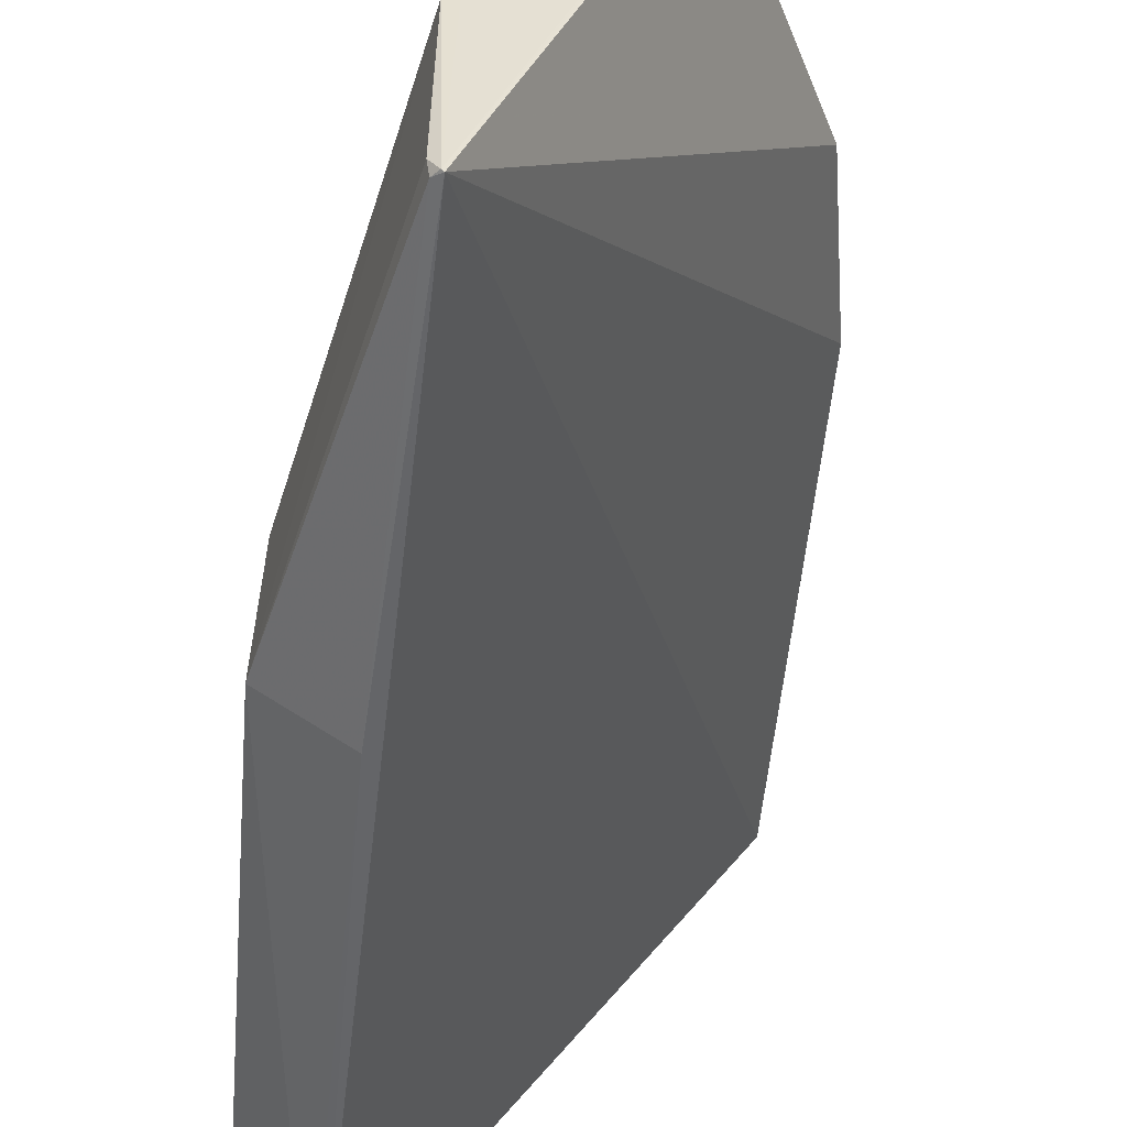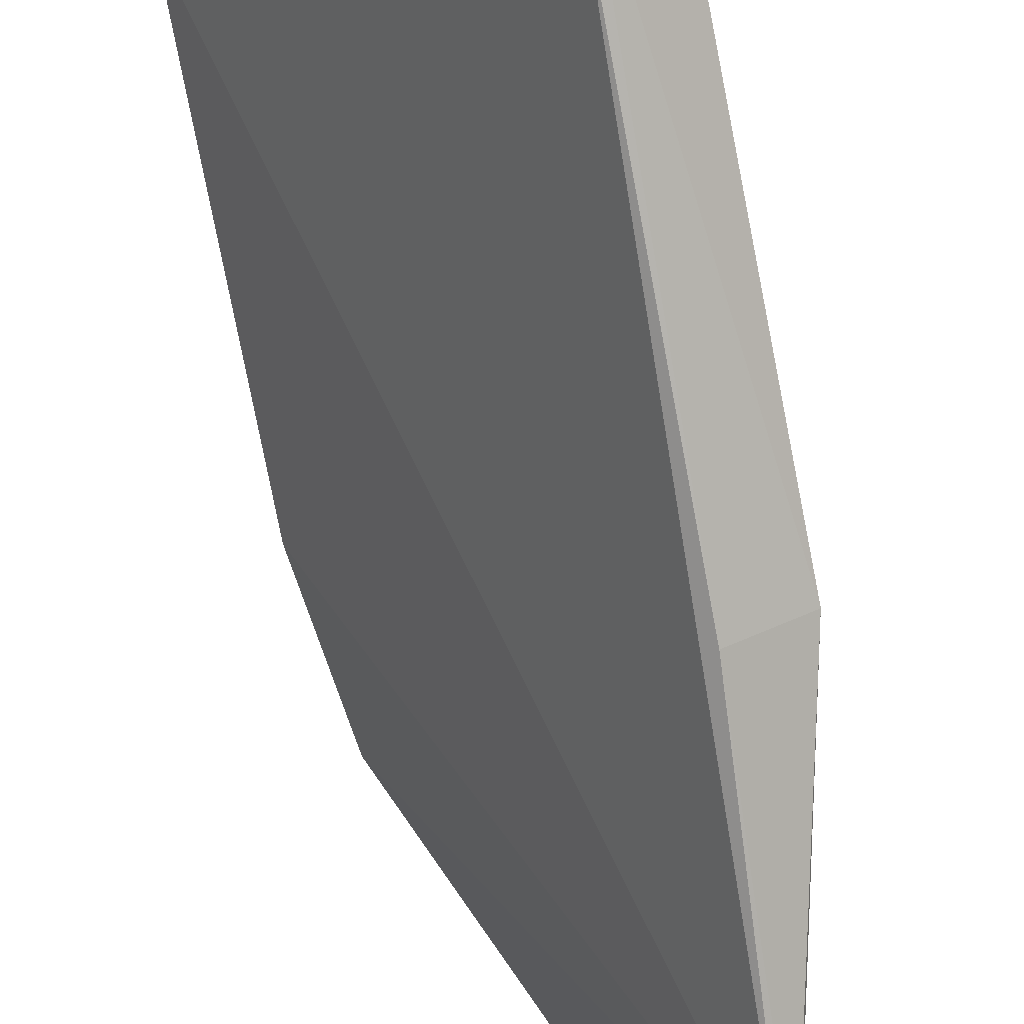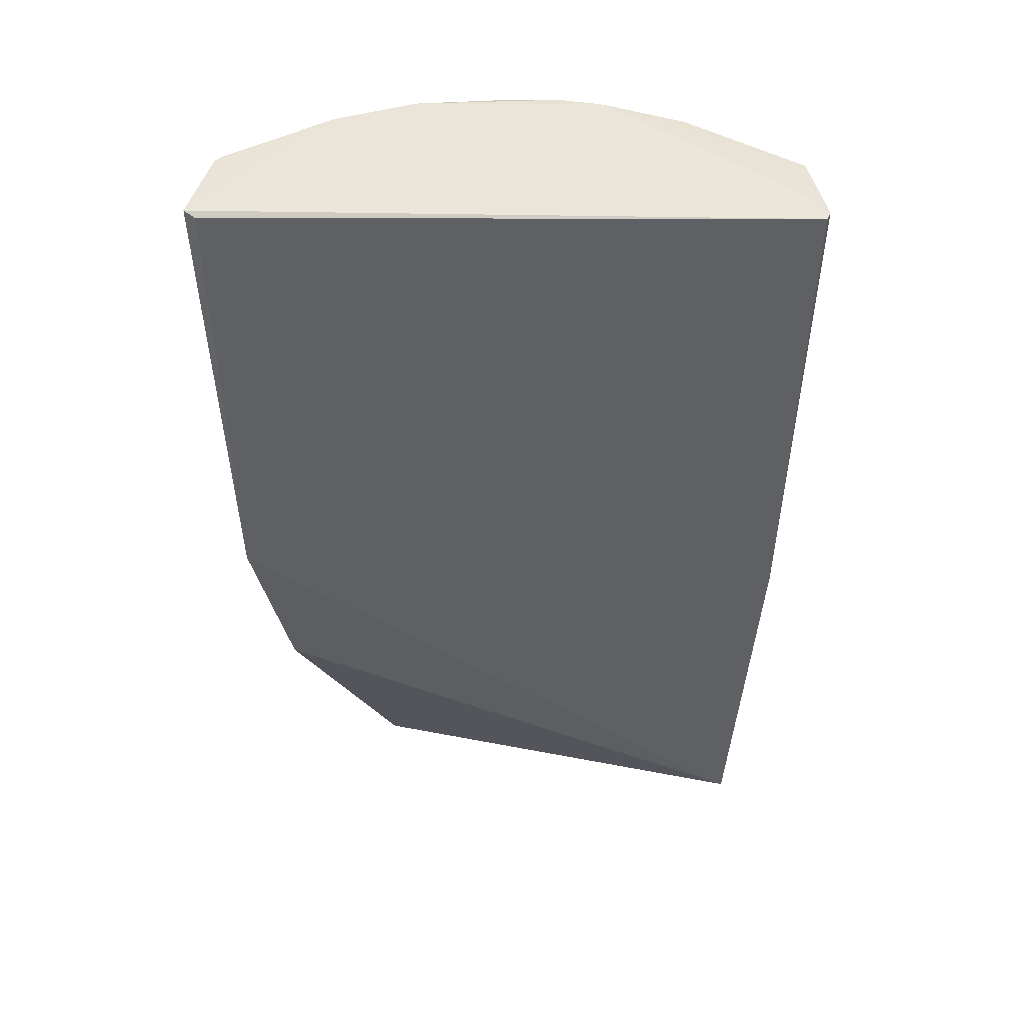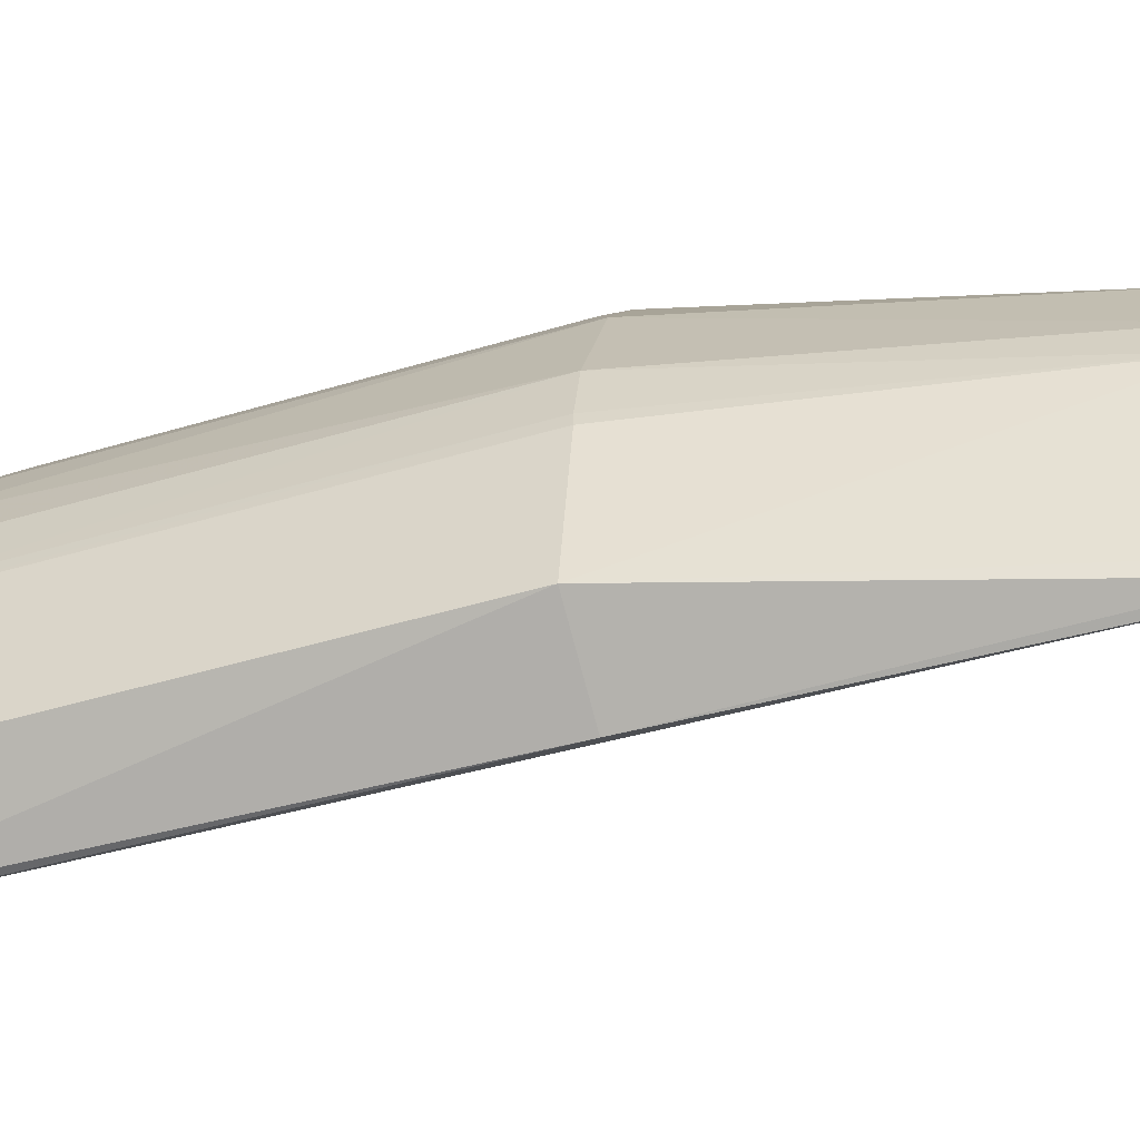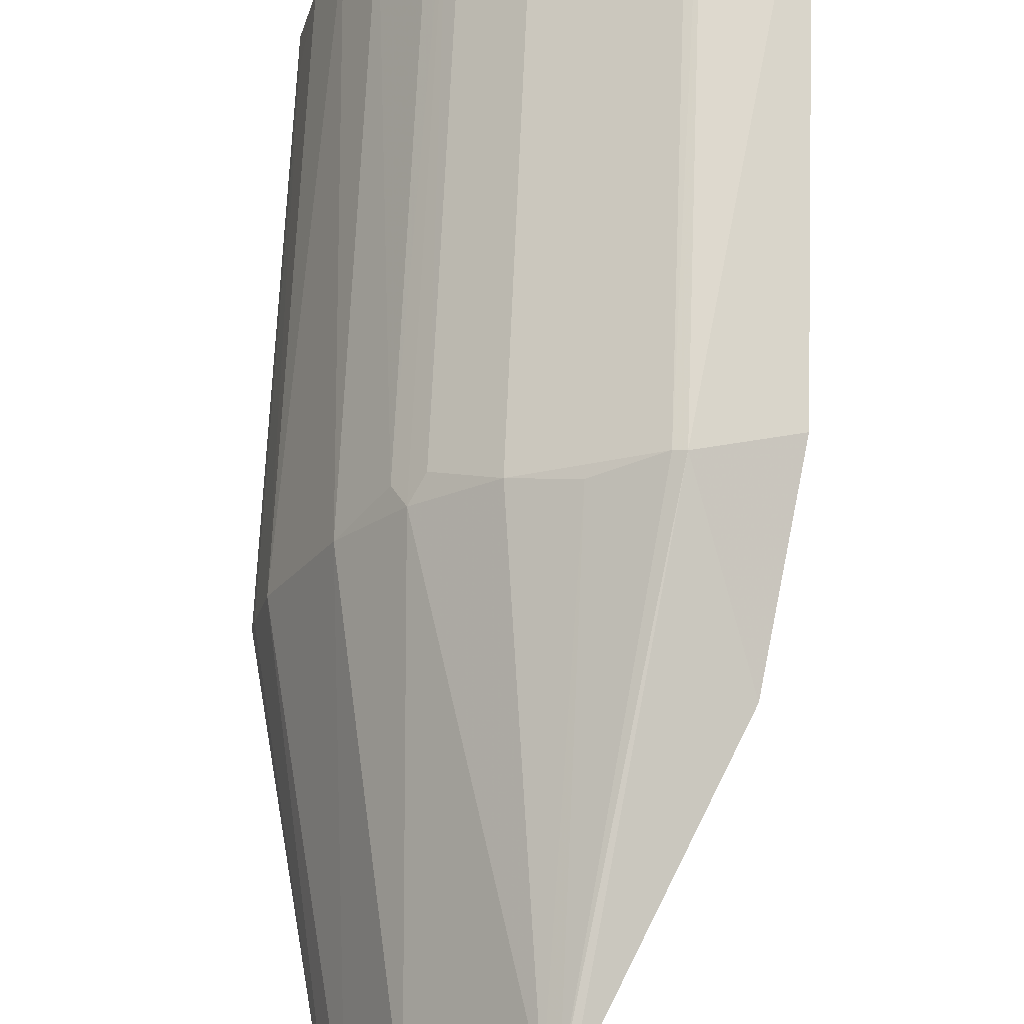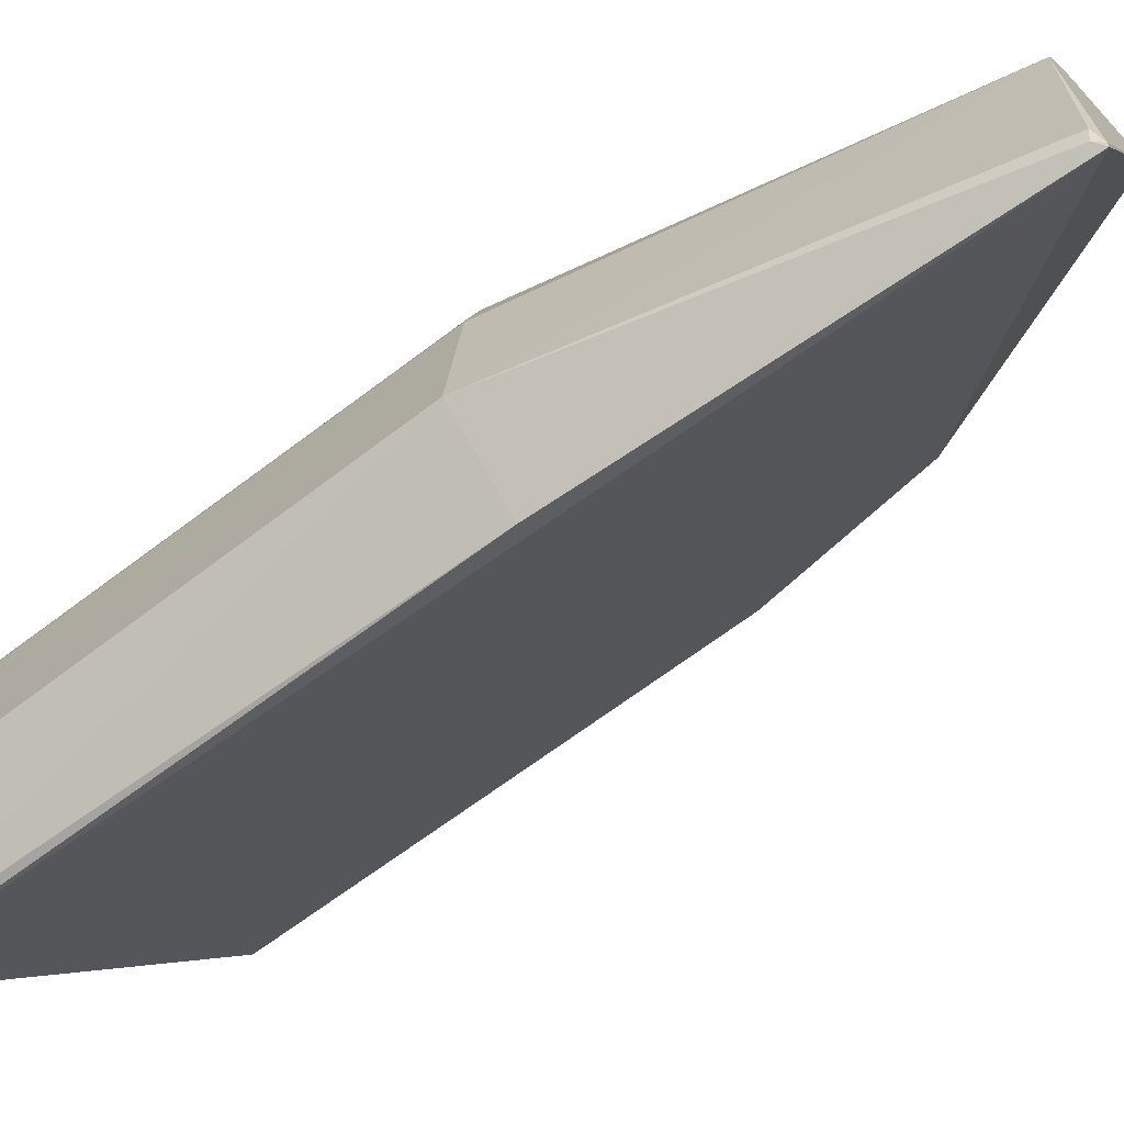
<metadata>
{"format":"obj","ext":"obj","renderer":"f3d","projection":"perspective","resolution":1024,"background":"white","views":[{"elev":-51.4,"azim":175.3,"up":"+Y"},{"elev":-78.7,"azim":11.3,"up":"+Y"},{"elev":47.8,"azim":-56.7,"up":"+Z"},{"elev":-44.5,"azim":109.5,"up":"+Y"},{"elev":66.4,"azim":-177.5,"up":"+Y"},{"elev":-67.3,"azim":127.4,"up":"+Y"}]}
</metadata>
<code>
v 0.086 0.086 0.2459
v 0.1207 -0.015 0.2453
v 0.115 0.03906 0.1048
v 0.05247 0.08268 -6.278e-05
v 0.01509 0.1051 0.2459
v 0.0944 -0.02663 -3.925e-05
v 0.08598 0.08598 0.1048
v 0.1153 0.03916 0.2452
v 0.1048 -0.03024 0.2471
v 0.1208 -0.01501 0.1066
v 0.09301 0.0355 0.00105
v 0.02231 0.09742 0.06541
v 0.03633 0.1159 0.246
v 0.1005 0.06842 0.2452
v 0.1129 0.04346 0.2464
v 0.1025 -0.03057 0.2468
v 0.1012 -0.03027 0.1066
v 0.1198 0.02138 0.2452
v 0.09495 -0.02611 -0.0001563
v 0.1194 0.0213 0.1046
v 0.1003 0.0683 0.1048
v 0.08171 0.05713 0.00105
v 0.01446 0.1047 0.1142
v 0.06831 0.1003 0.2459
v 0.01476 0.1084 0.2471
v 0.03632 0.1158 0.1045
v 0.08942 0.08251 0.1104
v 0.1086 0.05448 0.246
v 0.1084 -0.01522 0.2471
v 0.09649 -0.02539 0.00185
v 0.119 0.02494 0.234
v 0.05407 0.08179 -4.418e-05
v 0.09637 0.0249 0.00105
v 0.08251 0.08942 0.1104
v 0.03906 0.115 0.1048
v 0.08943 0.08252 0.2228
v 0.1119 0.04679 0.2459
v 0.1187 0.02487 0.1048
v 0.05713 0.08171 0.00105
v 0.09708 -0.02179 0.001016
v 0.08252 0.08943 0.2228
v 0.03907 0.1151 0.2459
v 0.0683 0.1003 0.1048
v 0.05421 0.08307 0.0005838
v 0.05395 0.1073 0.1021
f 10 2 9
f 12 4 6
f 16 5 6
f 17 10 9
f 17 16 6
f 17 9 16
f 18 2 10
f 18 15 2
f 18 8 15
f 19 6 4
f 20 18 10
f 21 3 11
f 22 21 11
f 22 7 21
f 23 12 6
f 23 6 5
f 25 24 13
f 25 15 1
f 25 1 24
f 25 16 9
f 25 5 16
f 25 23 5
f 26 4 12
f 26 12 23
f 26 25 13
f 26 23 25
f 27 7 1
f 27 21 7
f 27 14 21
f 28 14 1
f 28 1 15
f 28 21 14
f 28 8 3
f 28 3 21
f 29 9 2
f 29 2 15
f 29 25 9
f 29 15 25
f 30 17 6
f 30 10 17
f 30 6 19
f 31 3 8
f 31 8 18
f 32 19 4
f 32 11 19
f 32 22 11
f 33 11 3
f 33 20 10
f 33 19 11
f 34 1 7
f 35 26 13
f 36 27 1
f 36 1 14
f 36 14 27
f 37 28 15
f 37 15 8
f 37 8 28
f 38 3 31
f 38 33 3
f 38 20 33
f 38 31 18
f 38 18 20
f 39 7 22
f 39 22 32
f 40 33 10
f 40 10 30
f 40 30 19
f 40 19 33
f 41 34 24
f 41 24 1
f 41 1 34
f 42 35 13
f 42 13 24
f 43 24 34
f 43 34 7
f 43 7 39
f 43 42 24
f 43 35 42
f 44 39 32
f 44 32 4
f 44 4 26
f 44 26 35
f 45 43 39
f 45 39 44
f 45 44 35
f 45 35 43

</code>
